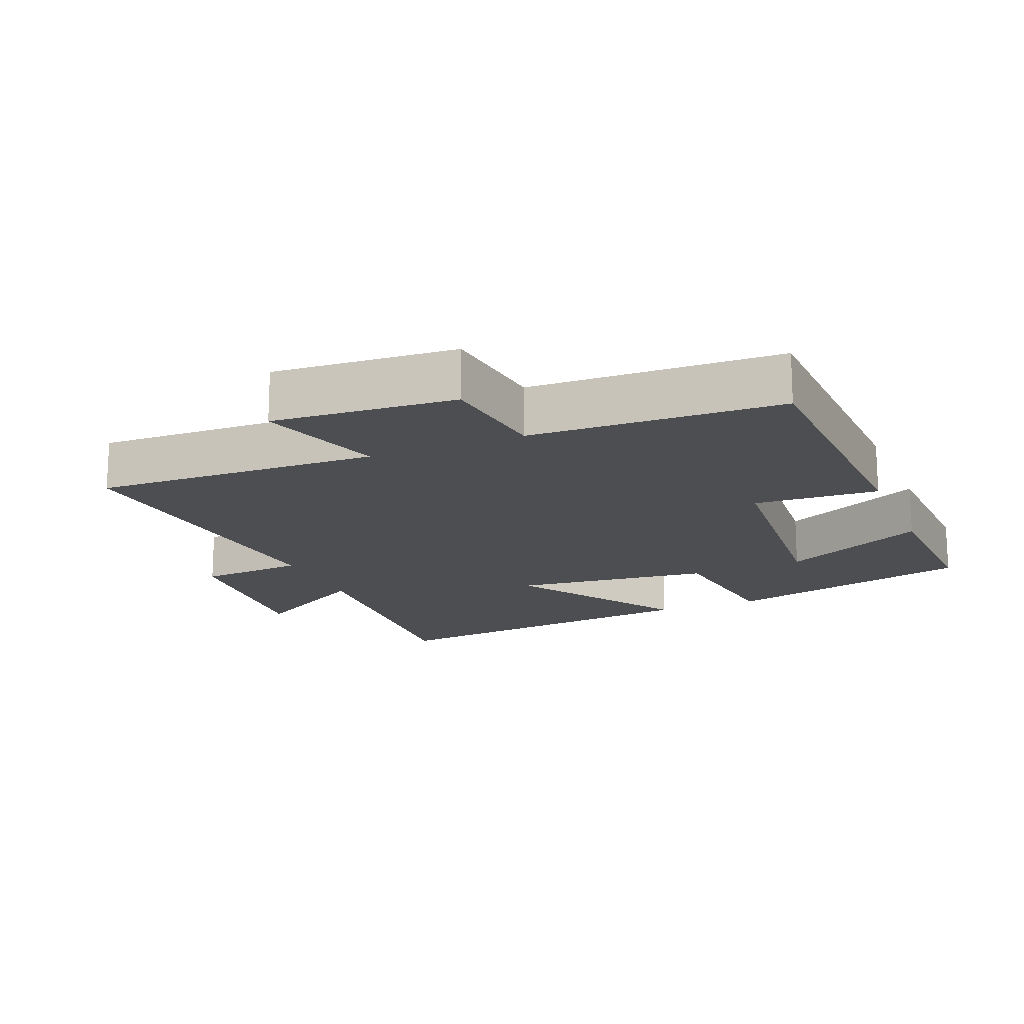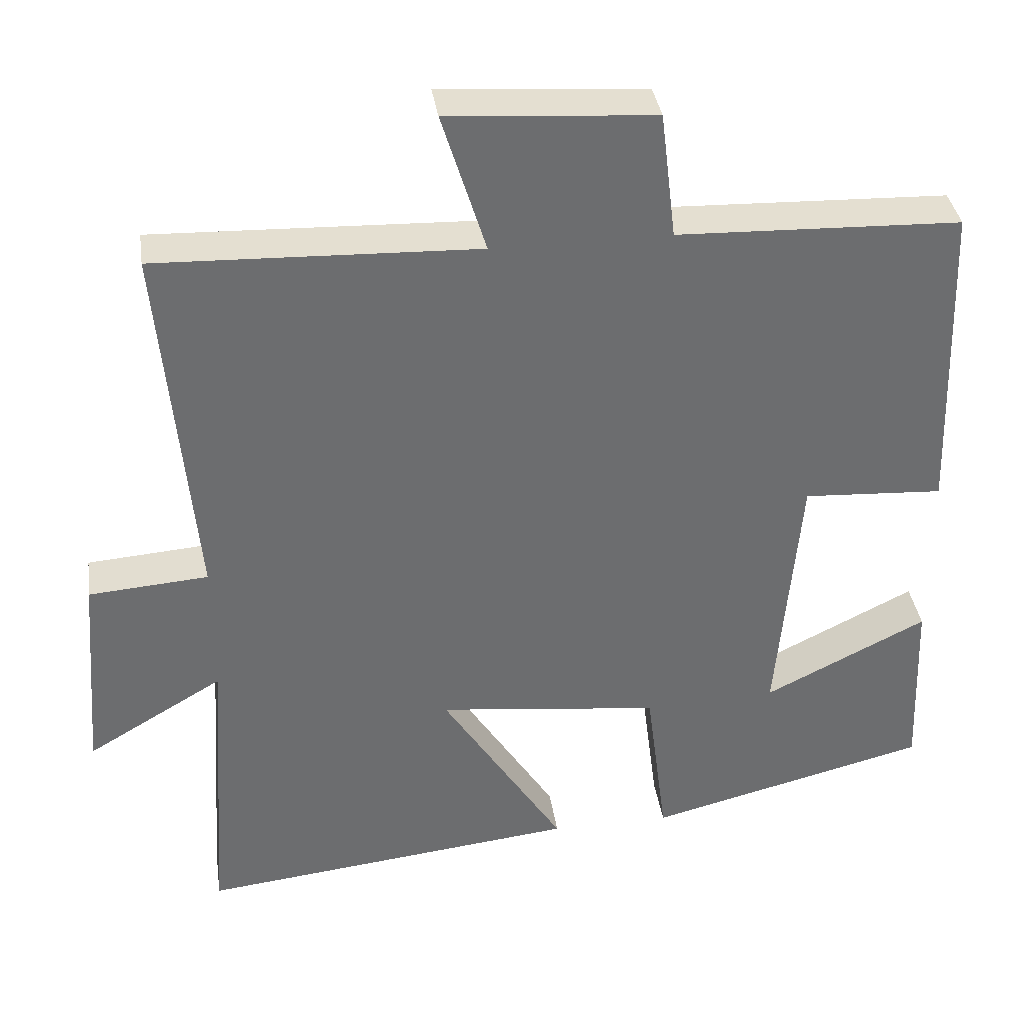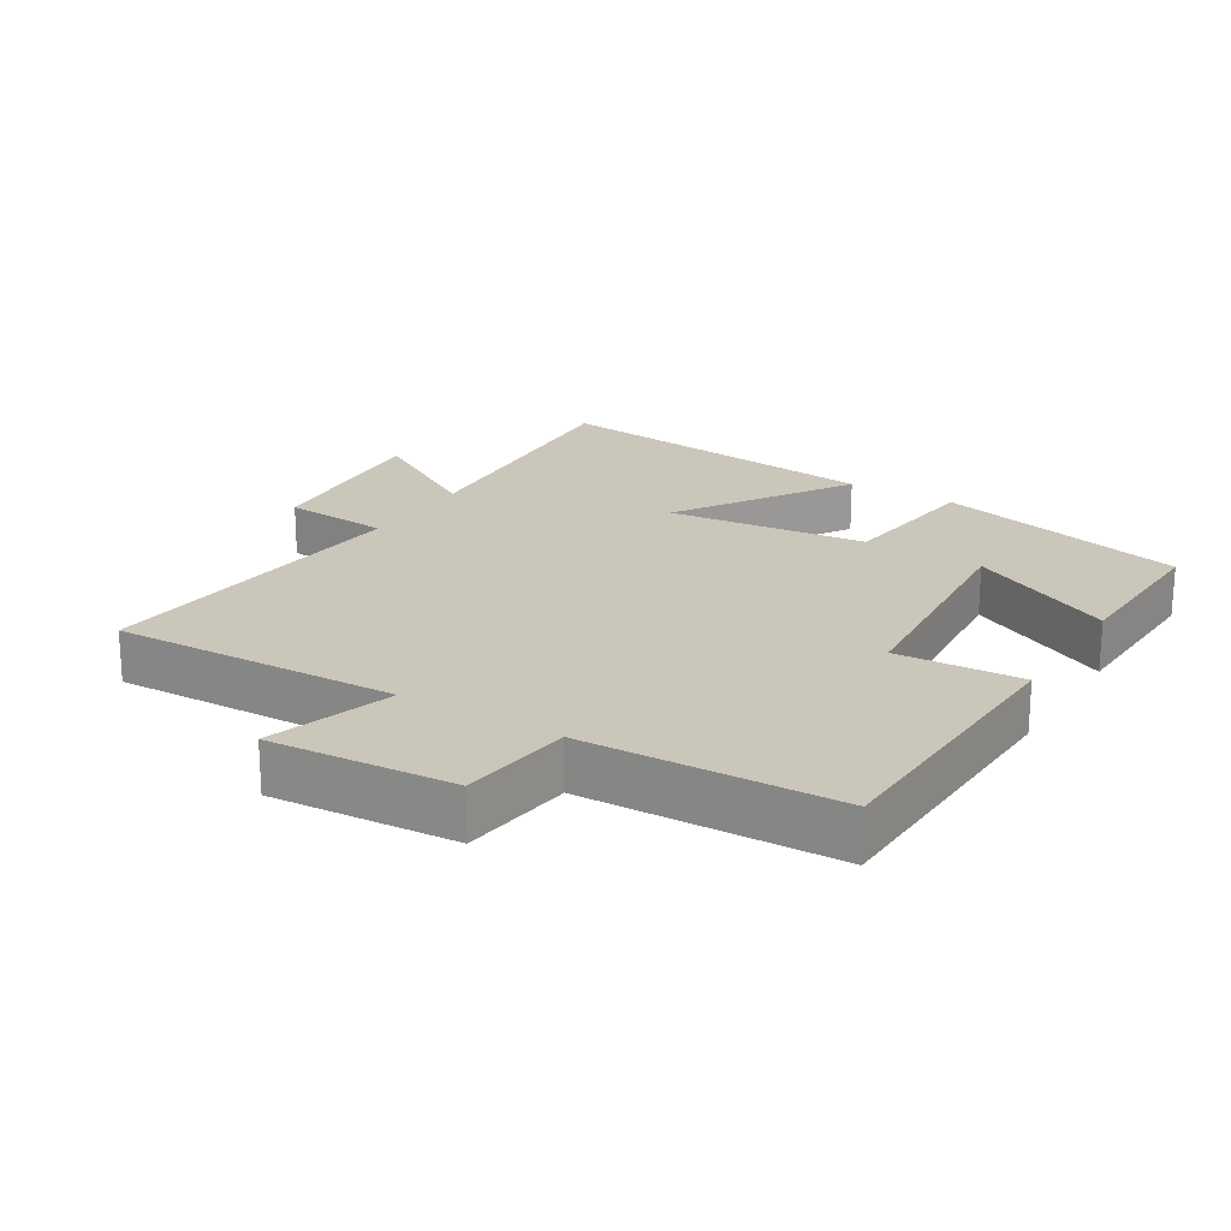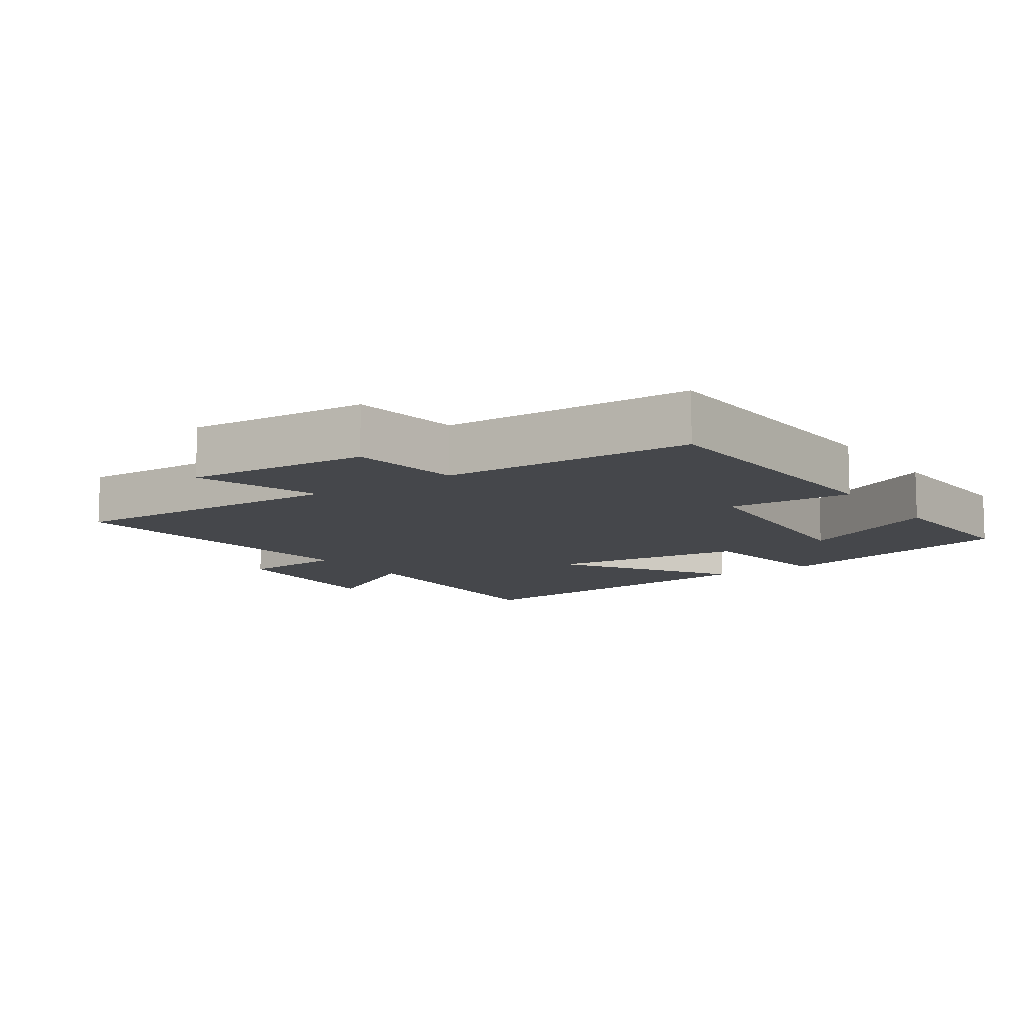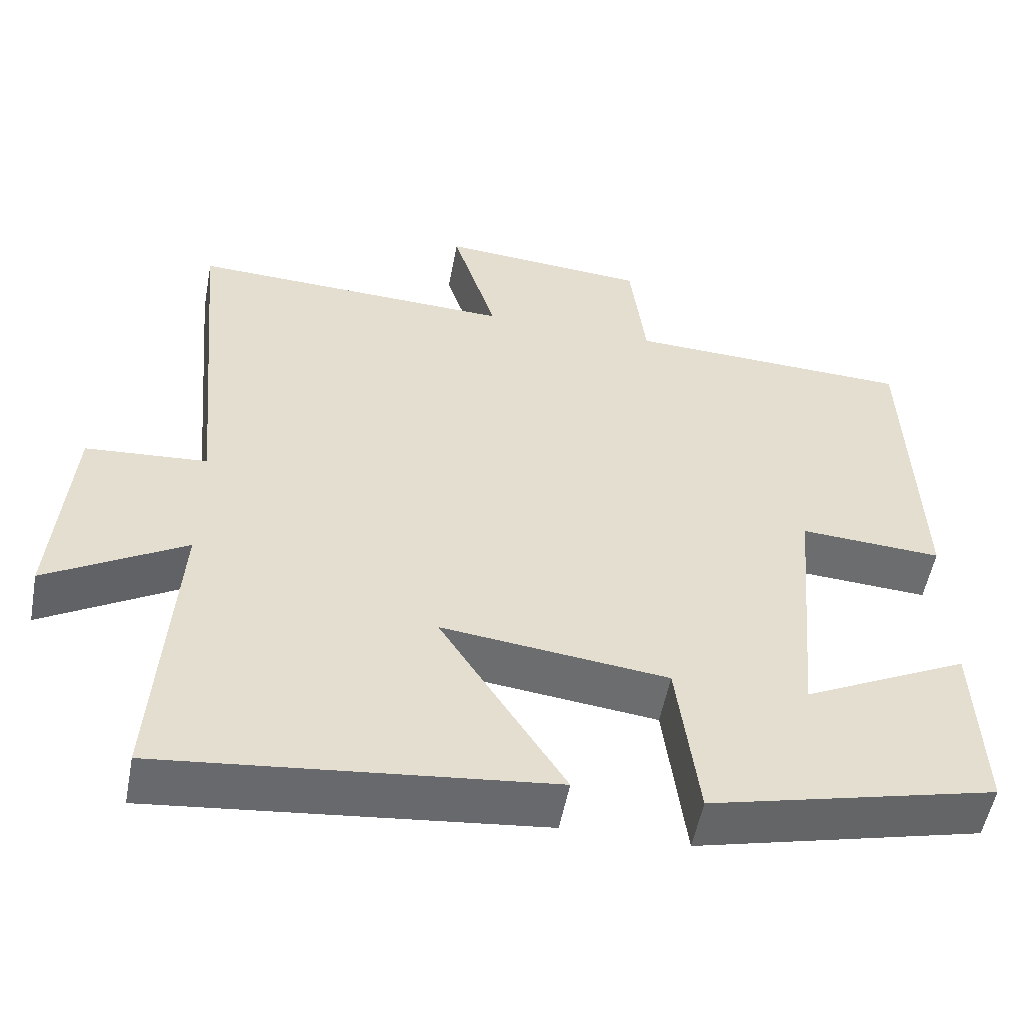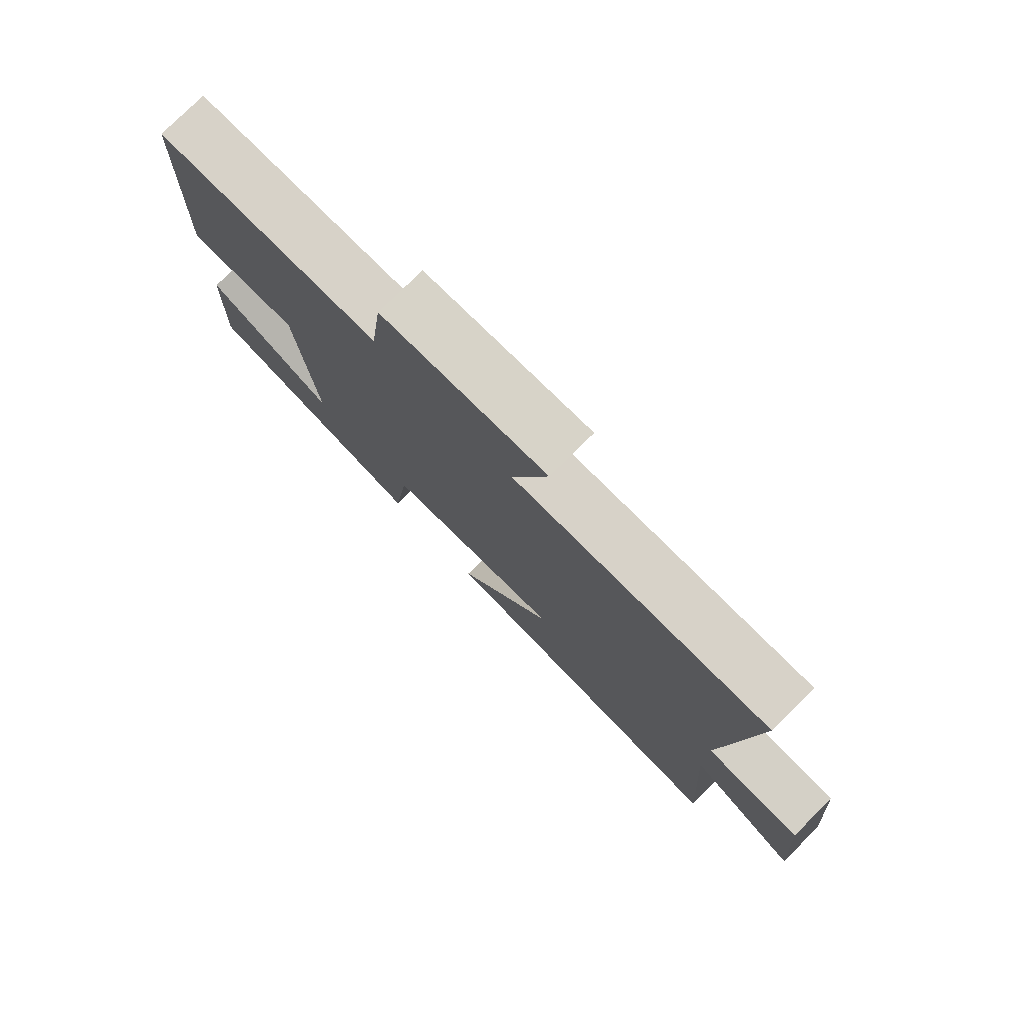
<metadata>
{"format":"obj","ext":"obj","renderer":"f3d","projection":"perspective","resolution":1024,"background":"white","views":[{"elev":-16.7,"azim":22.6,"up":"+Y"},{"elev":36.6,"azim":-8.3,"up":"+Z"},{"elev":21.1,"azim":31.6,"up":"+Y"},{"elev":-10.3,"azim":34.9,"up":"+Y"},{"elev":-53.6,"azim":-10.6,"up":"+Z"},{"elev":78.1,"azim":-134.7,"up":"+Z"}]}
</metadata>
<code>
v -0.526 0.07 -0.556
v -0.5 0.07 -0.154
v -0.68 0.07 -0.26
v -0.658 0.07 0.016
v -0.5 0.07 0.028
v -0.544 0.07 0.515
v -0.121 0.07 0.5
v -0.179 0.07 0.687
v 0.093 0.07 0.667
v 0.113 0.07 0.5
v 0.486 0.07 0.487
v 0.5 0.07 0.064
v 0.315 0.07 0.075
v 0.285 0.07 -0.273
v 0.5 0.07 -0.166
v 0.509 0.07 -0.407
v 0.137 0.07 -0.5
v 0.109 0.07 -0.28
v -0.185 0.07 -0.246
v -0.023 0.07 -0.5
v -0.526 0 -0.556
v -0.5 0 -0.154
v -0.68 0 -0.26
v -0.658 0 0.016
v -0.5 0 0.028
v -0.544 0 0.515
v -0.121 0 0.5
v -0.179 0 0.687
v 0.093 0 0.667
v 0.113 0 0.5
v 0.486 0 0.487
v 0.5 0 0.064
v 0.315 0 0.075
v 0.285 0 -0.273
v 0.5 0 -0.166
v 0.509 0 -0.407
v 0.137 0 -0.5
v 0.109 0 -0.28
v -0.185 0 -0.246
v -0.023 0 -0.5
f 19 20 1 2
f 18 19 2
f 16 17 18
f 14 15 16
f 14 16 18
f 13 14 18 2
f 10 11 12 13
f 7 8 9 10
f 7 10 13 2
f 5 6 7
f 2 3 4 5
f 2 5 7
f 22 21 40 39
f 22 39 38
f 38 37 36
f 36 35 34
f 38 36 34
f 22 38 34 33
f 33 32 31 30
f 30 29 28 27
f 22 33 30 27
f 27 26 25
f 25 24 23 22
f 27 25 22
f 1 21 22 2
f 2 22 23 3
f 3 23 24 4
f 4 24 25 5
f 5 25 26 6
f 6 26 27 7
f 7 27 28 8
f 8 28 29 9
f 9 29 30 10
f 10 30 31 11
f 11 31 32 12
f 12 32 33 13
f 13 33 34 14
f 14 34 35 15
f 15 35 36 16
f 16 36 37 17
f 17 37 38 18
f 18 38 39 19
f 19 39 40 20
f 20 40 21 1

</code>
